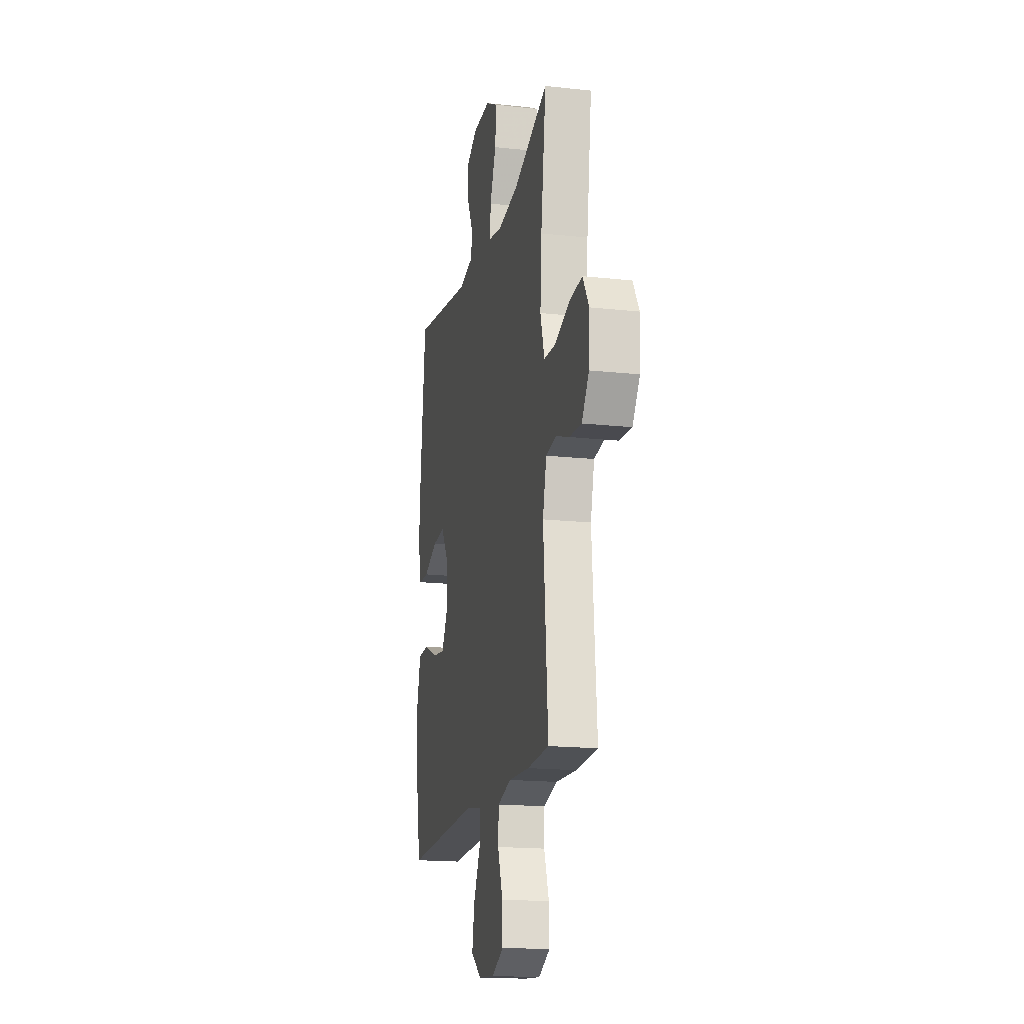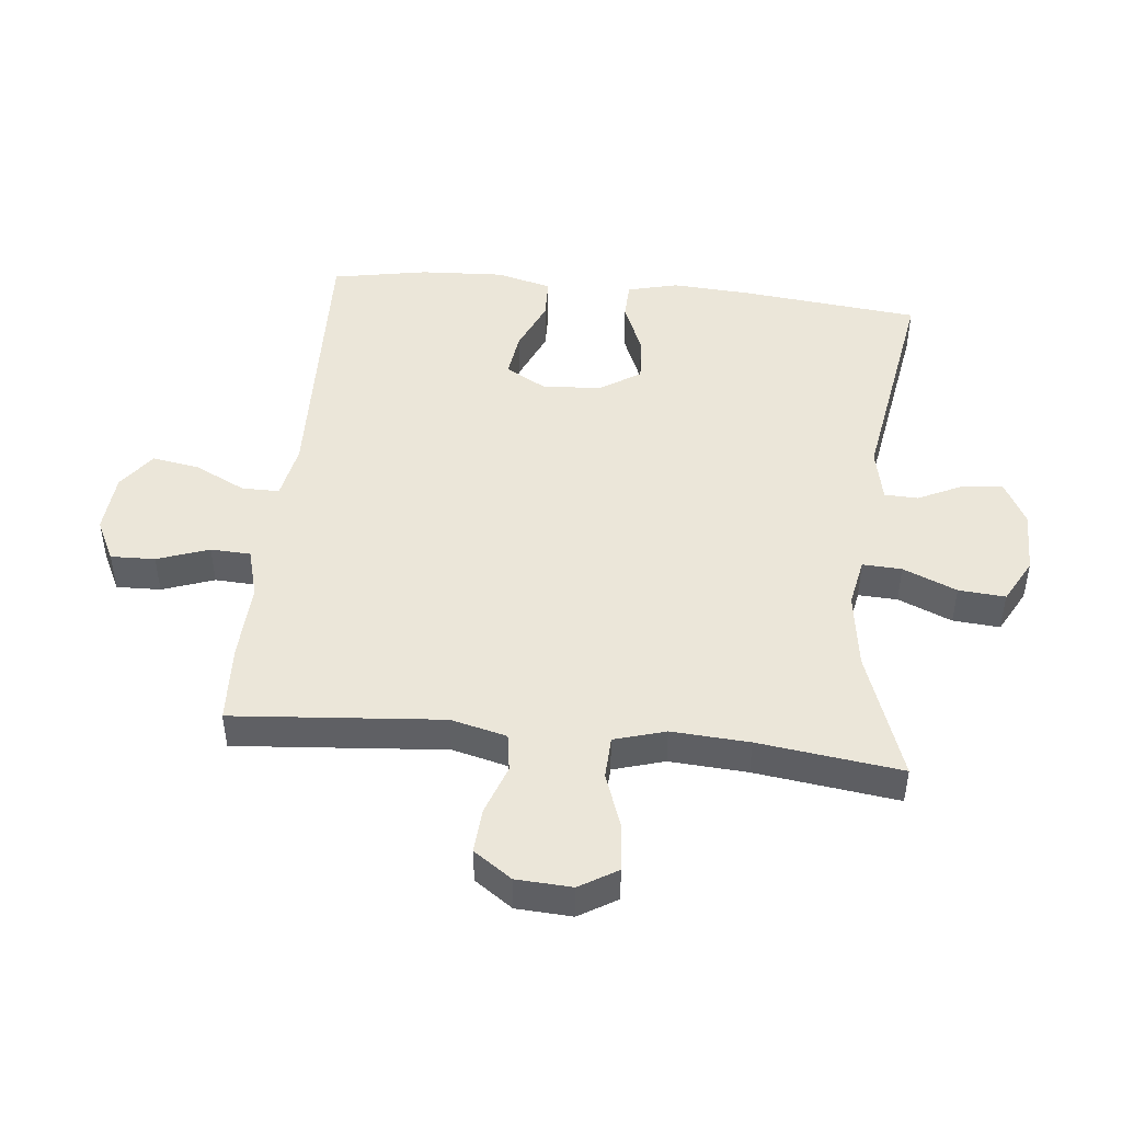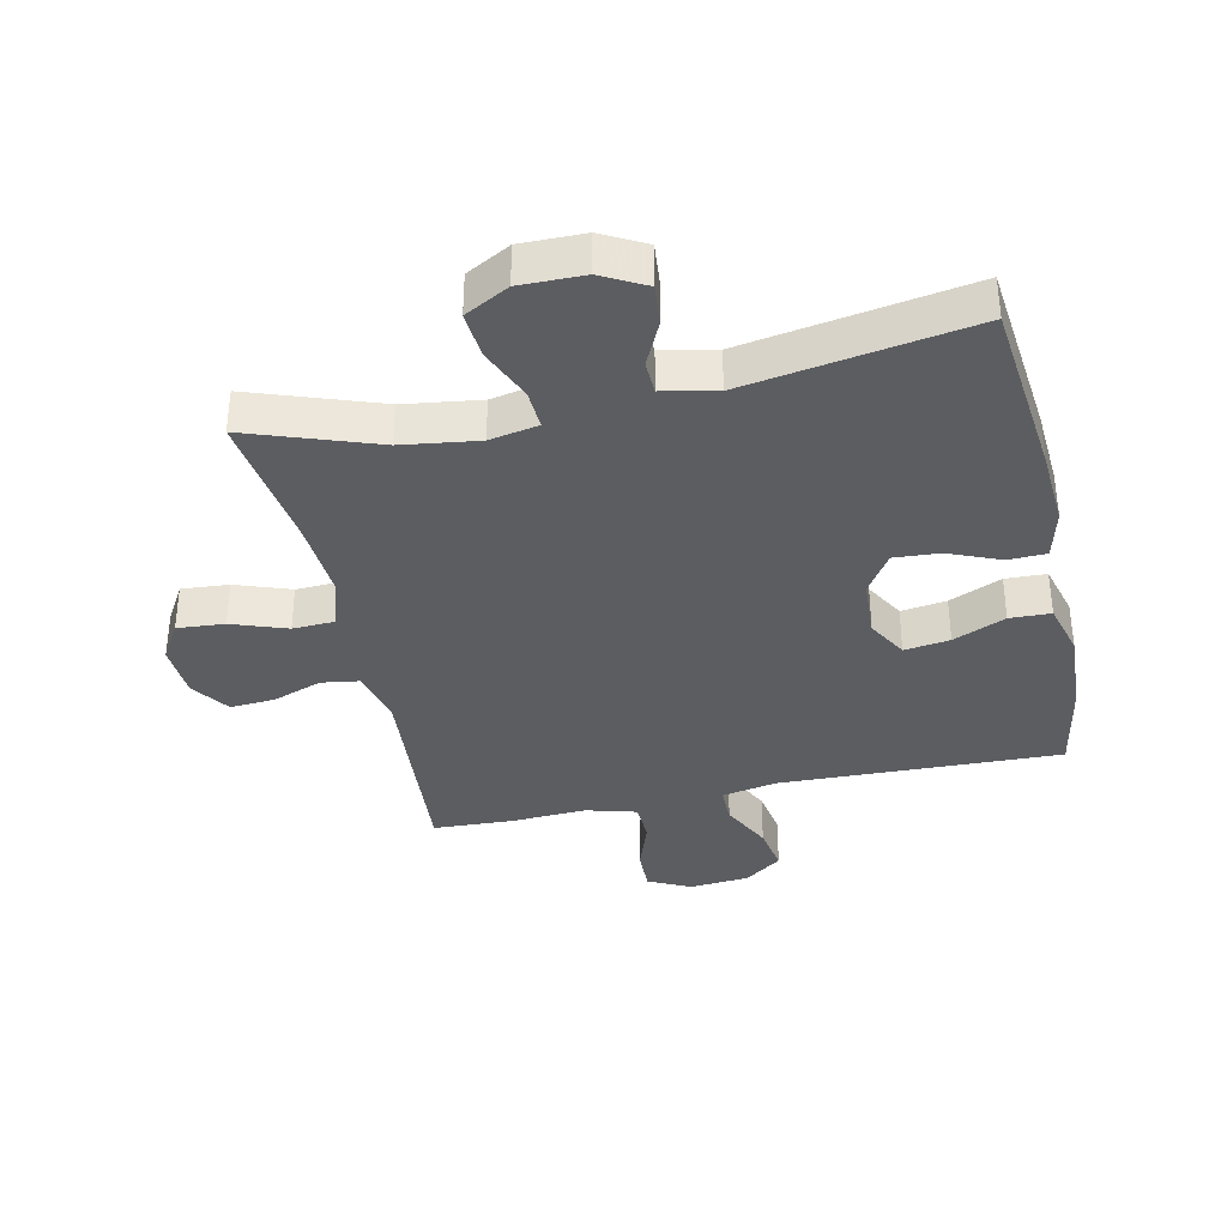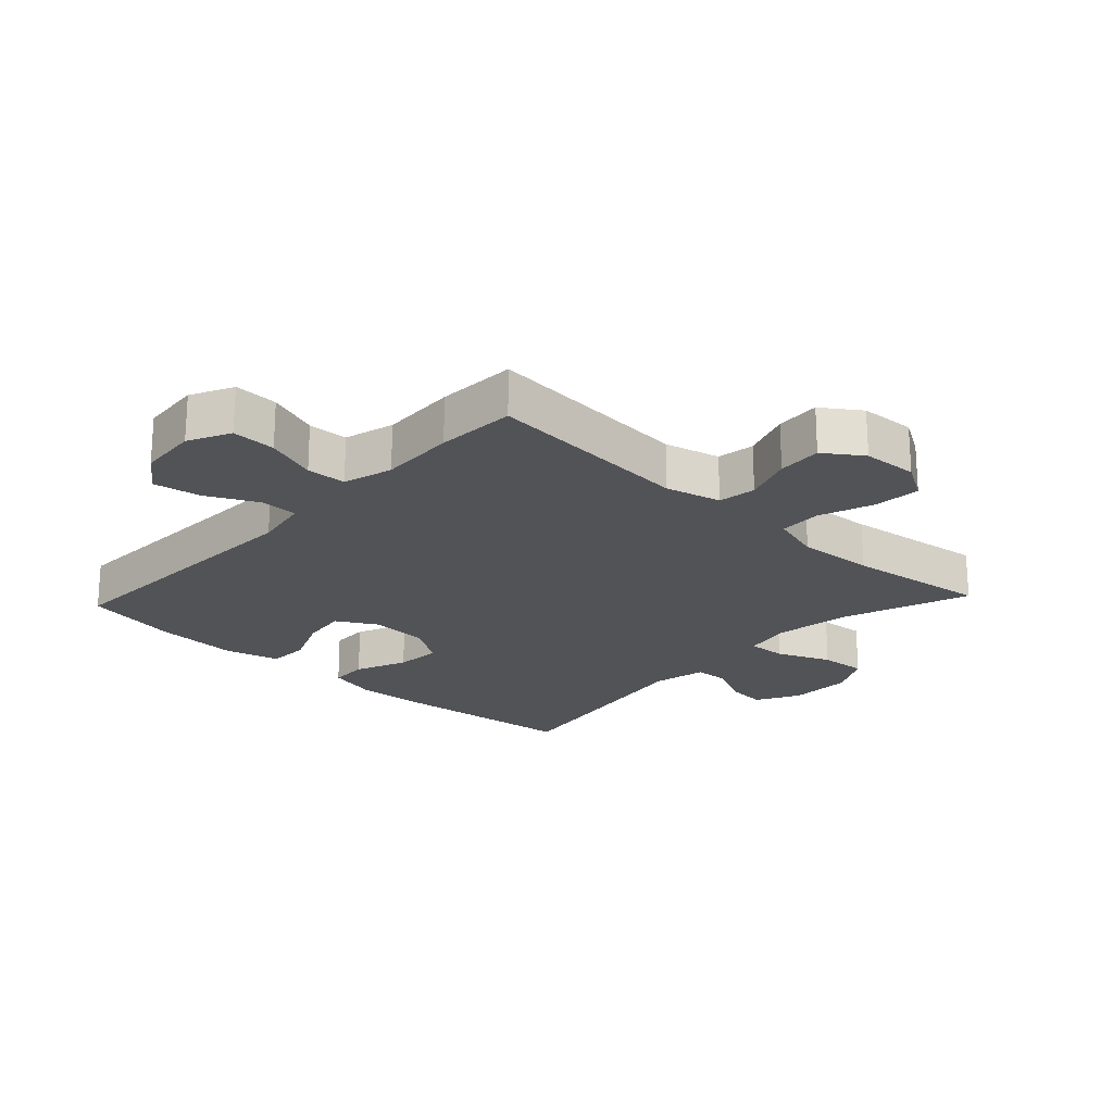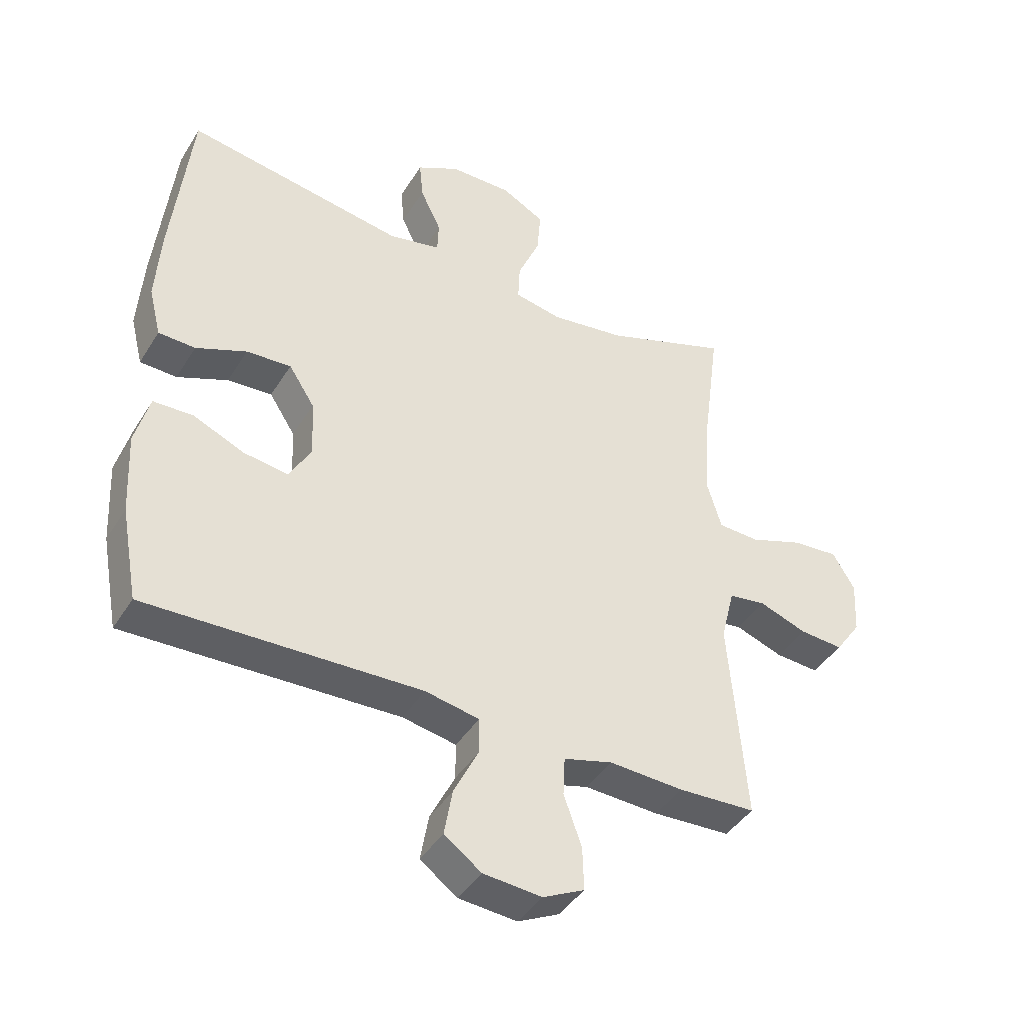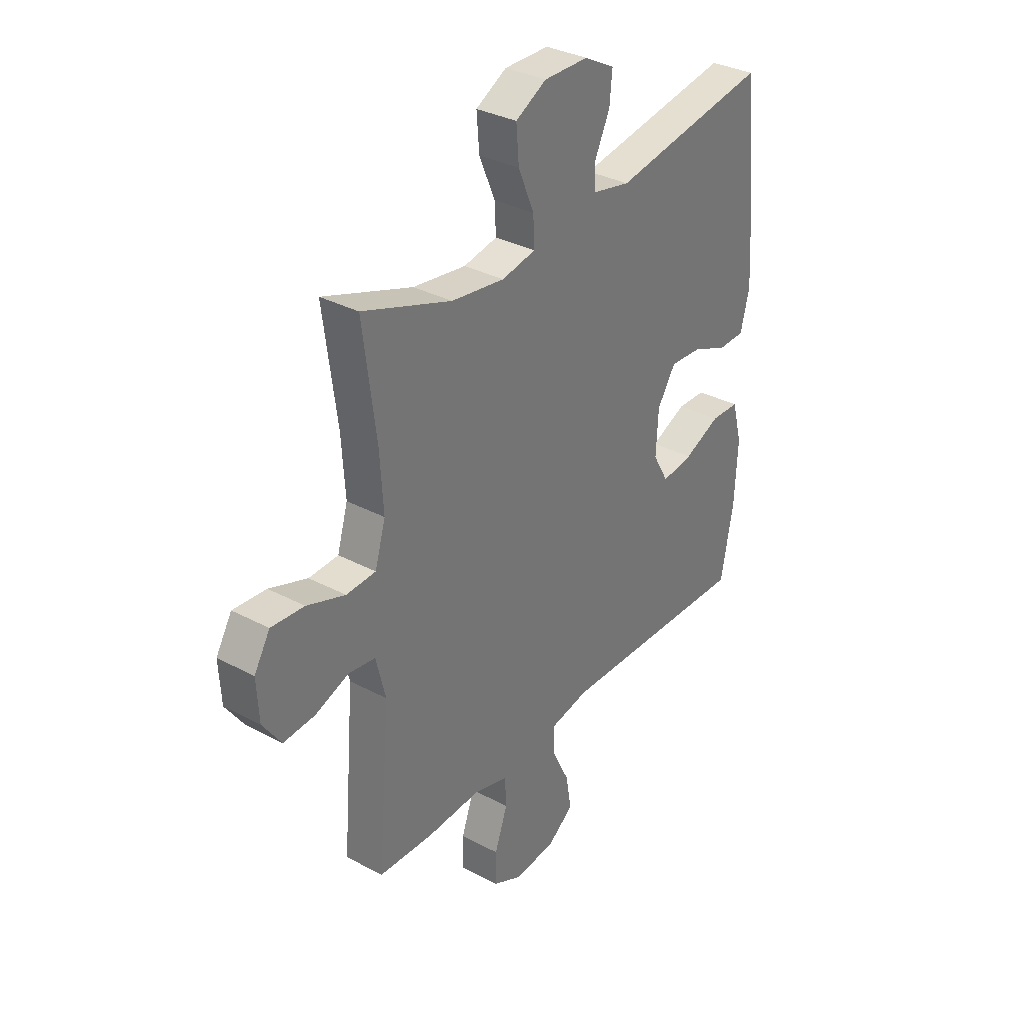
<metadata>
{"format":"obj","ext":"obj","renderer":"f3d","projection":"perspective","resolution":1024,"background":"white","views":[{"elev":-17.4,"azim":-102.3,"up":"+Z"},{"elev":46.7,"azim":-84.1,"up":"+Y"},{"elev":-36.2,"azim":12.4,"up":"+Y"},{"elev":-21.7,"azim":-133.1,"up":"+Y"},{"elev":-42.3,"azim":150.6,"up":"+Z"},{"elev":33.3,"azim":-53.8,"up":"+Z"}]}
</metadata>
<code>
v -0.5 0.07 0.5
v -0.297 0.07 0.428
v -0.176 0.07 0.411
v -0.099 0.07 0.426
v -0.102 0.07 0.488
v -0.138 0.07 0.573
v -0.144 0.07 0.647
v -0.074 0.07 0.685
v 0.027 0.07 0.684
v 0.096 0.07 0.647
v 0.09 0.07 0.583
v 0.056 0.07 0.512
v 0.058 0.07 0.459
v 0.143 0.07 0.441
v 0.5 0.07 0.5
v 0.53 0.07 0.217
v 0.538 0.07 0.092
v 0.518 0.07 0.012
v 0.458 0.07 0.01
v 0.376 0.07 0.044
v 0.303 0.07 0.049
v 0.261 0.07 -0.016
v 0.256 0.07 -0.11
v 0.292 0.07 -0.173
v 0.364 0.07 -0.163
v 0.447 0.07 -0.127
v 0.512 0.07 -0.129
v 0.535 0.07 -0.215
v 0.528 0.07 -0.349
v 0.5 0.07 -0.5
v 0.055 0.07 -0.486
v -0.033 0.07 -0.503
v -0.033 0.07 -0.562
v 0.007 0.07 -0.643
v 0.02 0.07 -0.718
v -0.04 0.07 -0.762
v -0.135 0.07 -0.77
v -0.202 0.07 -0.737
v -0.2 0.07 -0.667
v -0.171 0.07 -0.585
v -0.174 0.07 -0.522
v -0.253 0.07 -0.5
v -0.374 0.07 -0.506
v -0.5 0.07 -0.5
v -0.473 0.07 -0.168
v -0.495 0.07 -0.08
v -0.555 0.07 -0.071
v -0.633 0.07 -0.099
v -0.704 0.07 -0.104
v -0.746 0.07 -0.044
v -0.751 0.07 0.044
v -0.715 0.07 0.104
v -0.64 0.07 0.098
v -0.553 0.07 0.067
v -0.486 0.07 0.07
v -0.462 0.07 0.151
v -0.47 0.07 0.274
v -0.5 0 0.5
v -0.297 0 0.428
v -0.176 0 0.411
v -0.099 0 0.426
v -0.102 0 0.488
v -0.138 0 0.573
v -0.144 0 0.647
v -0.074 0 0.685
v 0.027 0 0.684
v 0.096 0 0.647
v 0.09 0 0.583
v 0.056 0 0.512
v 0.058 0 0.459
v 0.143 0 0.441
v 0.5 0 0.5
v 0.53 0 0.217
v 0.538 0 0.092
v 0.518 0 0.012
v 0.458 0 0.01
v 0.376 0 0.044
v 0.303 0 0.049
v 0.261 0 -0.016
v 0.256 0 -0.11
v 0.292 0 -0.173
v 0.364 0 -0.163
v 0.447 0 -0.127
v 0.512 0 -0.129
v 0.535 0 -0.215
v 0.528 0 -0.349
v 0.5 0 -0.5
v 0.055 0 -0.486
v -0.033 0 -0.503
v -0.033 0 -0.562
v 0.007 0 -0.643
v 0.02 0 -0.718
v -0.04 0 -0.762
v -0.135 0 -0.77
v -0.202 0 -0.737
v -0.2 0 -0.667
v -0.171 0 -0.585
v -0.174 0 -0.522
v -0.253 0 -0.5
v -0.374 0 -0.506
v -0.5 0 -0.5
v -0.473 0 -0.168
v -0.495 0 -0.08
v -0.555 0 -0.071
v -0.633 0 -0.099
v -0.704 0 -0.104
v -0.746 0 -0.044
v -0.751 0 0.044
v -0.715 0 0.104
v -0.64 0 0.098
v -0.553 0 0.067
v -0.486 0 0.07
v -0.462 0 0.151
v -0.47 0 0.274
f 51 52 53 54
f 51 54 55
f 50 51 55
f 47 48 49 50
f 47 50 55
f 46 47 55
f 45 46 55 56
f 42 43 44 45
f 41 42 45 56
f 37 38 39 40
f 37 40 41
f 36 37 41
f 33 34 35 36
f 32 33 36 41
f 31 32 41 56
f 25 26 27 28
f 24 25 28 29
f 17 18 19 20
f 17 20 21
f 14 15 16 17
f 13 14 17 21
f 9 10 11 12
f 9 12 13
f 8 9 13
f 5 6 7 8
f 4 5 8 13
f 57 1 2
f 57 2 3
f 56 57 3 4
f 24 29 30 31
f 23 24 31 56
f 22 23 56 4
f 4 13 21 22
f 111 110 109 108
f 112 111 108
f 112 108 107
f 107 106 105 104
f 112 107 104
f 112 104 103
f 113 112 103 102
f 102 101 100 99
f 113 102 99 98
f 97 96 95 94
f 98 97 94
f 98 94 93
f 93 92 91 90
f 98 93 90 89
f 113 98 89 88
f 85 84 83 82
f 86 85 82 81
f 77 76 75 74
f 78 77 74
f 74 73 72 71
f 78 74 71 70
f 69 68 67 66
f 70 69 66
f 70 66 65
f 65 64 63 62
f 70 65 62 61
f 59 58 114
f 60 59 114
f 61 60 114 113
f 88 87 86 81
f 113 88 81 80
f 61 113 80 79
f 79 78 70 61
f 1 58 59 2
f 2 59 60 3
f 3 60 61 4
f 4 61 62 5
f 5 62 63 6
f 6 63 64 7
f 7 64 65 8
f 8 65 66 9
f 9 66 67 10
f 10 67 68 11
f 11 68 69 12
f 12 69 70 13
f 13 70 71 14
f 14 71 72 15
f 15 72 73 16
f 16 73 74 17
f 17 74 75 18
f 18 75 76 19
f 19 76 77 20
f 20 77 78 21
f 21 78 79 22
f 22 79 80 23
f 23 80 81 24
f 24 81 82 25
f 25 82 83 26
f 26 83 84 27
f 27 84 85 28
f 28 85 86 29
f 29 86 87 30
f 30 87 88 31
f 31 88 89 32
f 32 89 90 33
f 33 90 91 34
f 34 91 92 35
f 35 92 93 36
f 36 93 94 37
f 37 94 95 38
f 38 95 96 39
f 39 96 97 40
f 40 97 98 41
f 41 98 99 42
f 42 99 100 43
f 43 100 101 44
f 44 101 102 45
f 45 102 103 46
f 46 103 104 47
f 47 104 105 48
f 48 105 106 49
f 49 106 107 50
f 50 107 108 51
f 51 108 109 52
f 52 109 110 53
f 53 110 111 54
f 54 111 112 55
f 55 112 113 56
f 56 113 114 57
f 57 114 58 1

</code>
